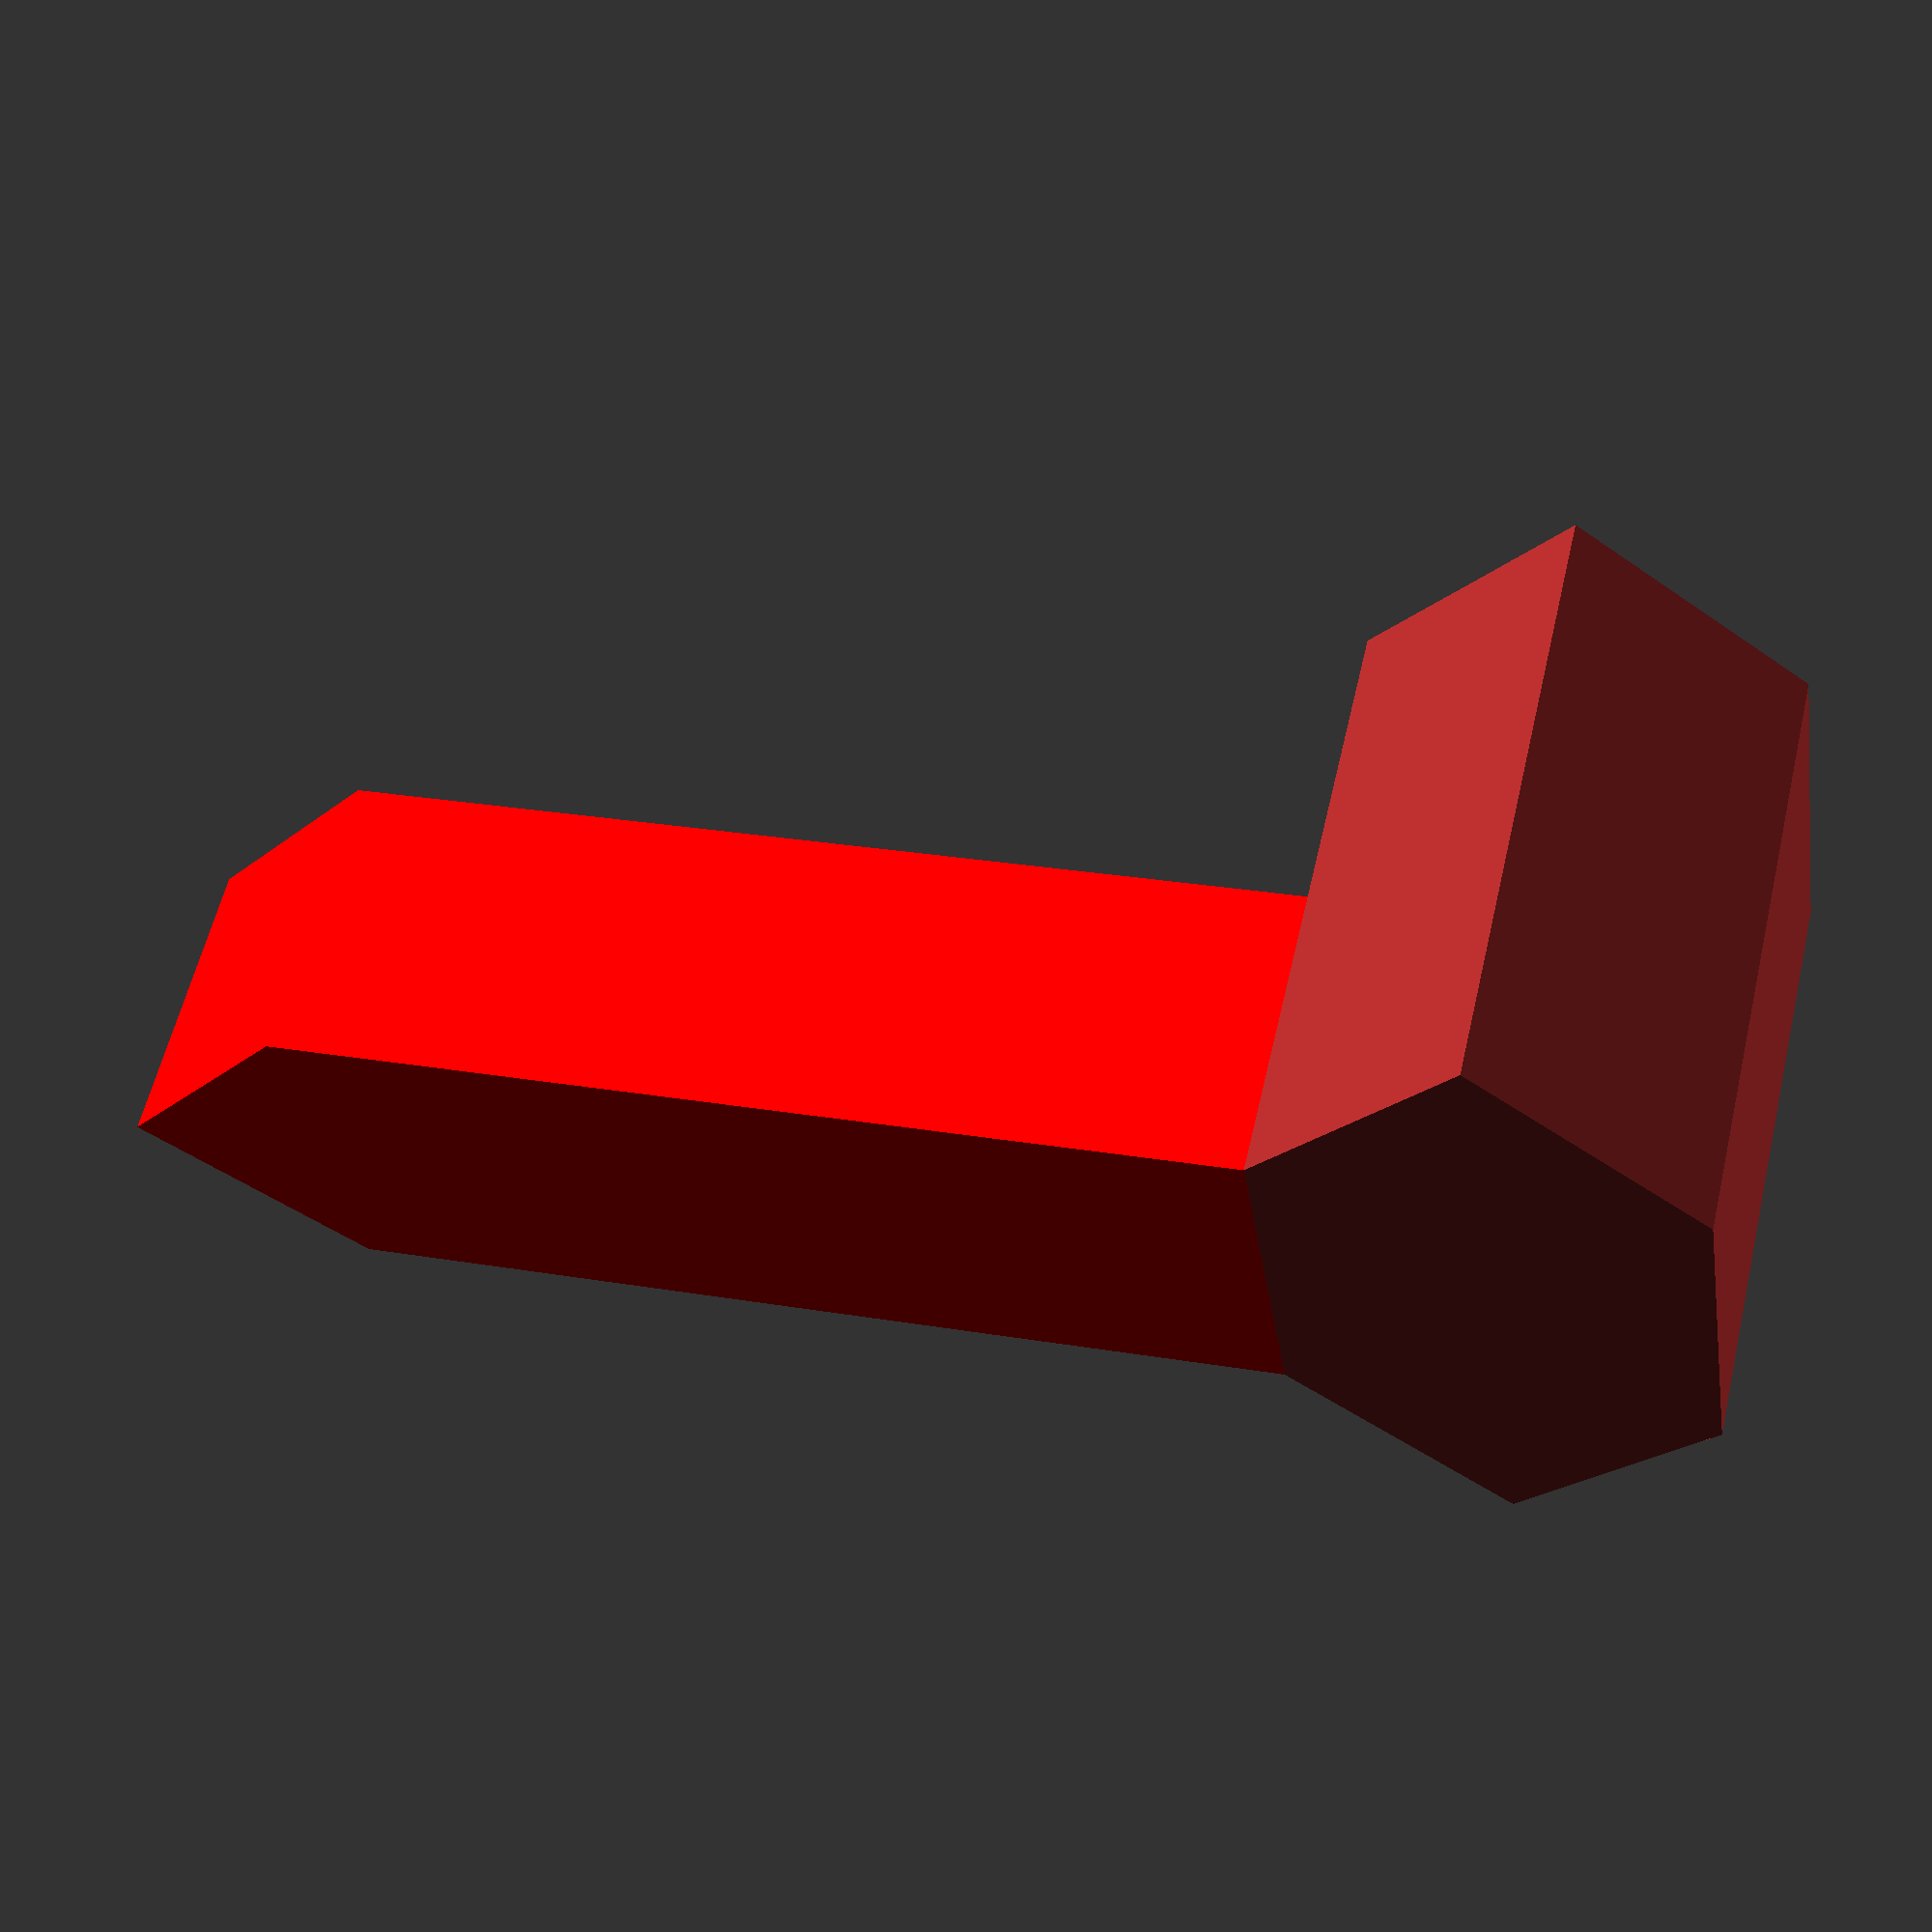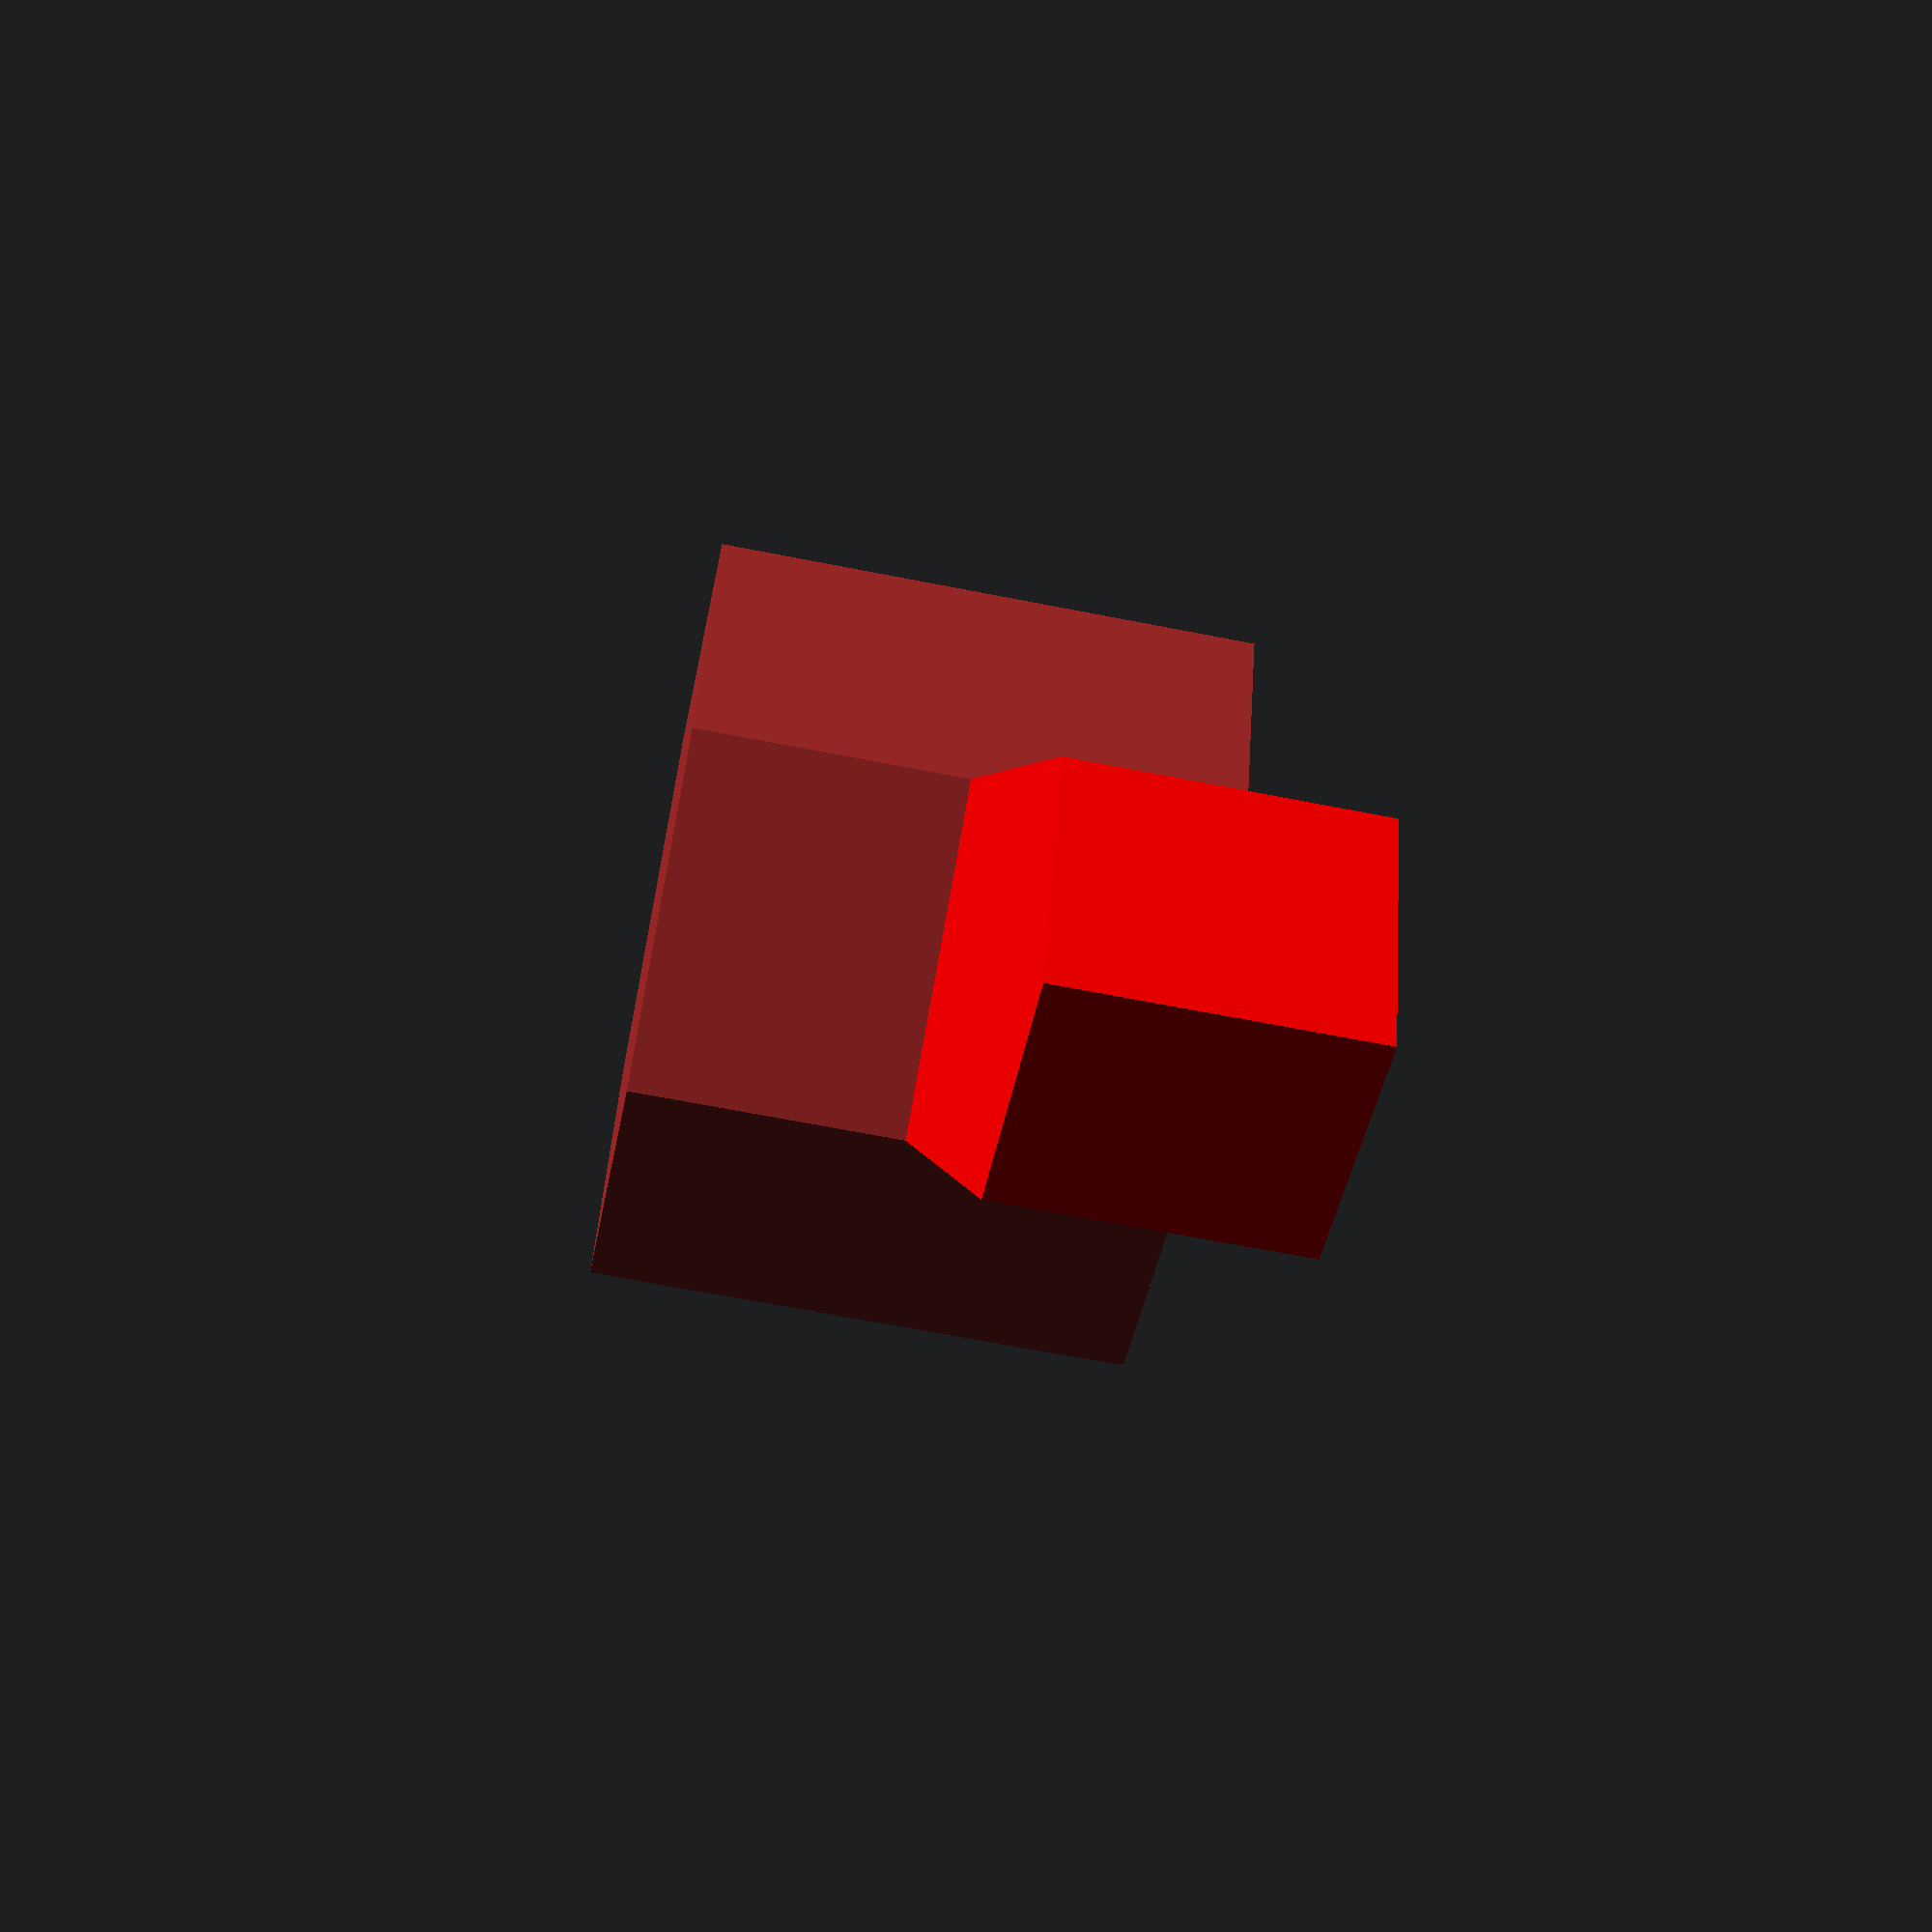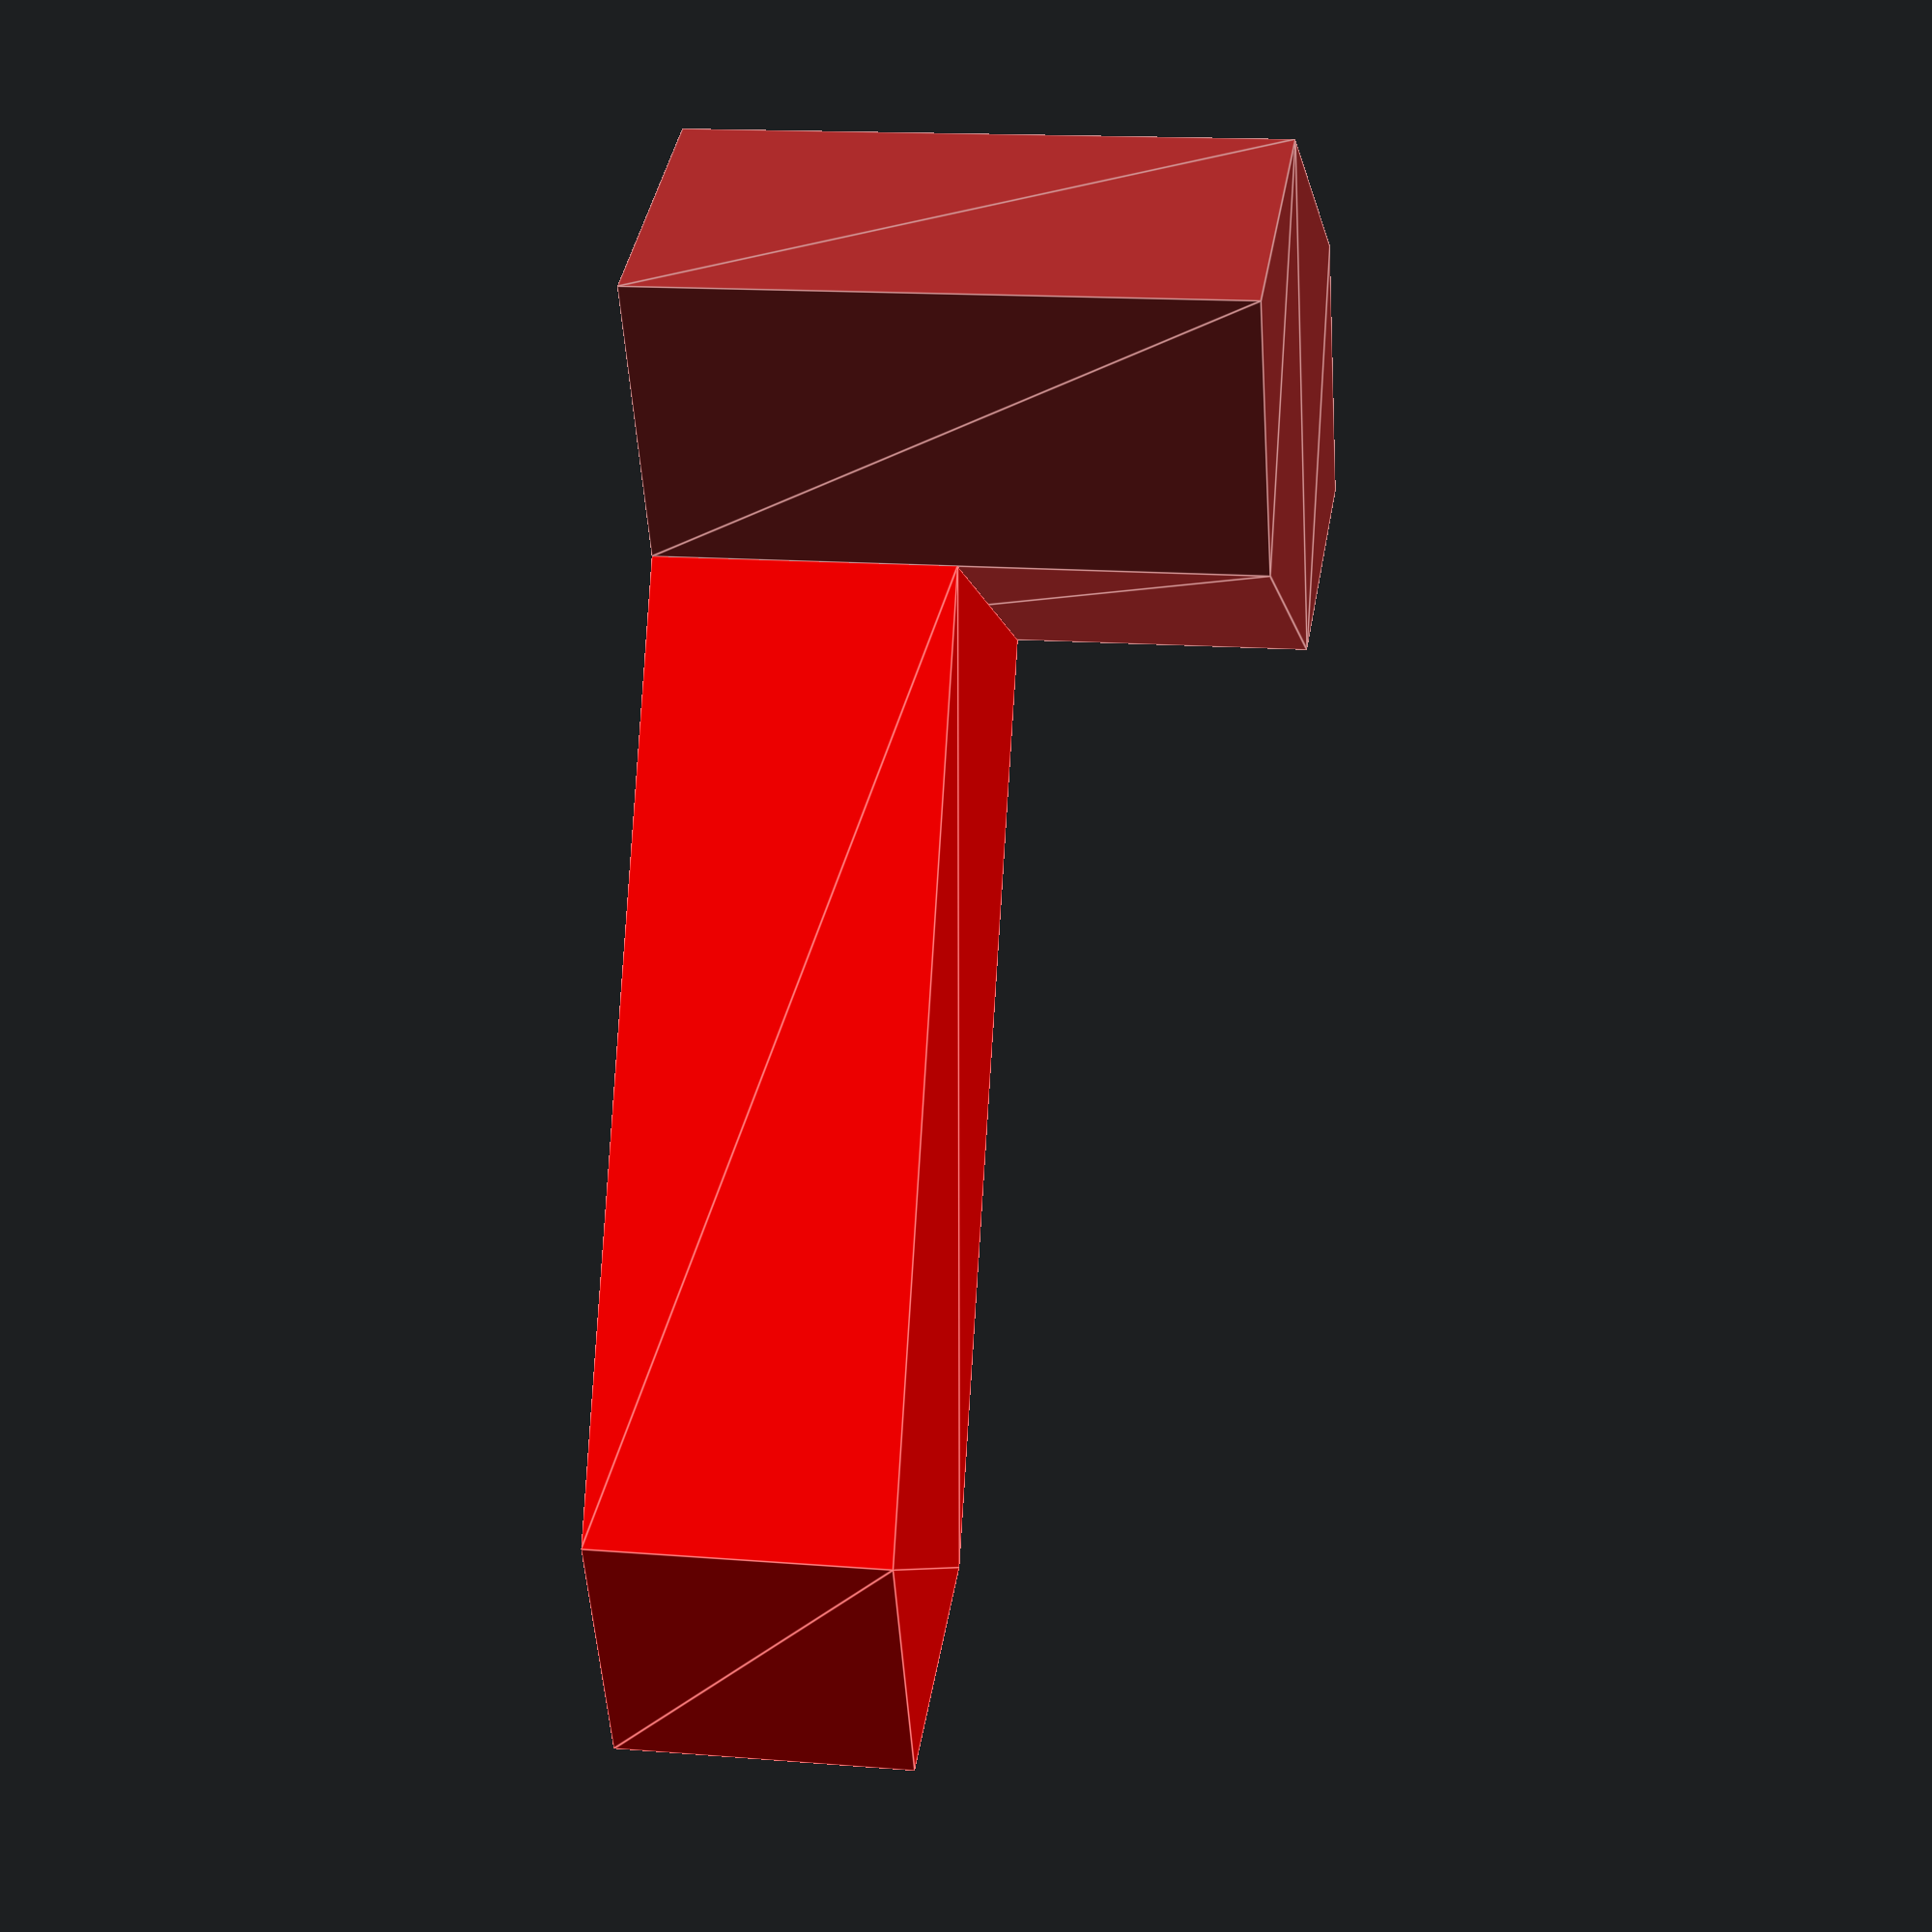
<openscad>
//Spacers for Wanhao Duplicator 4S
//Used to align the cover with the frame
//Ari M. Diacou
//January 2016
//Shared under Creative Commons License: Attribution-ShareAlike 3.0 Unported (CC BY-SA 3.0) 
//see http://creativecommons.org/licenses/by-sa/3.0/

inch=25.4+0;//In case you want to specify distances in inches (1"=25.4mm).
//The hole these will fit into is roughly hexagonal. Measure the widest corner to corner distance.
widest_corner_to_corner_distance=19.3;
//Measure the distance between the corners in a direction outward from the top-center of the printer. This direction should be perpendicular to the one just measured.
corner_to_corner_distance_in_outward_direction=10;
//Measure the depth/height of the curled over part of the top frame. 
base_depth=7;
//How high would you like your spacer to rise off the frame?
tip_height=7;
//What is the left-right distance of the gap between the frame angle bars?
frame_width=366.7;
//What is the distance of the gap between the frame angle bars, in the front to back direction? 
frame_depth=219.1;
//What is the inside left-right distance of your cover?
cover_width=412.8;
//What is the inside front-back distance of your cover?
cover_depth=266.7;
//A tolerance distance that makes the dimensions smaller by relative but appropriate? amounts. 1 = 1mm shaved off the widest corner to corner distance, .5mm in the corner to corner distance in outward direction, and would give a 3mm tolerance in the width, and 2mm in the depth directions.
tolerance=.2;
/*[Hidden]*/
///////////////// Derived Parameters ////////////////////////
b=corner_to_corner_distance_in_outward_direction-tolerance/2; 
a=(min(cover_width-frame_width-3*tolerance,cover_depth-frame_depth-2*tolerance)-sqrt(2)*b)*sqrt(2)/2; 
c=widest_corner_to_corner_distance-corner_to_corner_distance_in_outward_direction-tolerance; 
A=[0,a+c/2];
B=[c/2,a];I=left(B);
C=[c/2,0];H=left(C);
D=[c/2+b/2,-b/2];G=left(D);
E=[c/2,-b];F=left(E);
TIP=[A,B,C,H,I];
BASE=[C,D,E,F,G,H];
/////////////////// Testing Output //////////////////////////
echo(str("cover width-frame width(x)=",cover_width-frame_width," mm"));
echo(str("cover depth-frame depth(y)=",cover_depth-frame_depth ," mm"));
echo(str("a=",a," mm"));
echo(str("b=",b," mm"));
echo(str("c=",c," mm"));
echo(str("tip length=",A[1]," mm"));
echo(str("total length=",A[1]+b," mm"));
echo(str("total width=",D[0]*2," mm"));
echo(str("total height=",tip_height+base_depth," mm"));
echo(str("suggested filename = spacer a=",a,",b=",b,",c=",c,",z=",tip_height));
/////////////////////// Main() //////////////////////////////
color("red") linear_extrude(tip_height) polygon(TIP);
translate([0,.01,0]) color("brown") linear_extrude(tip_height+base_depth) polygon(BASE);
//////////////////// Functions //////////////////////////////
function left(RIGHT)=[-RIGHT[0],RIGHT[1]];
</openscad>
<views>
elev=301.3 azim=98.8 roll=193.2 proj=p view=solid
elev=244.9 azim=335.5 roll=101.3 proj=p view=solid
elev=344.6 azim=201.8 roll=279.8 proj=p view=edges
</views>
